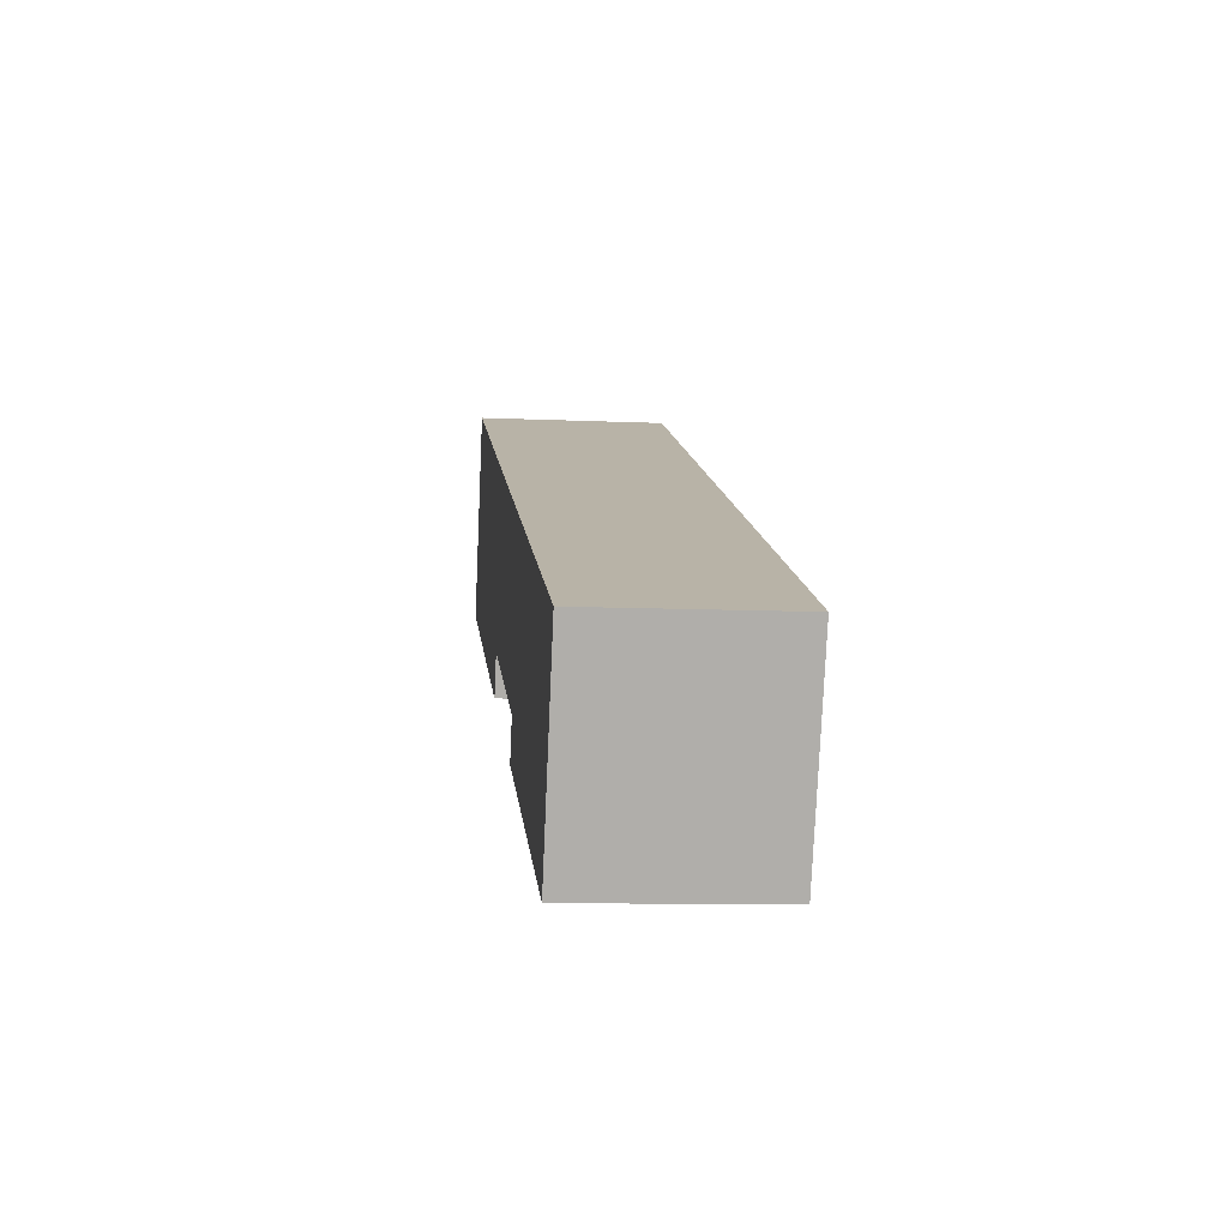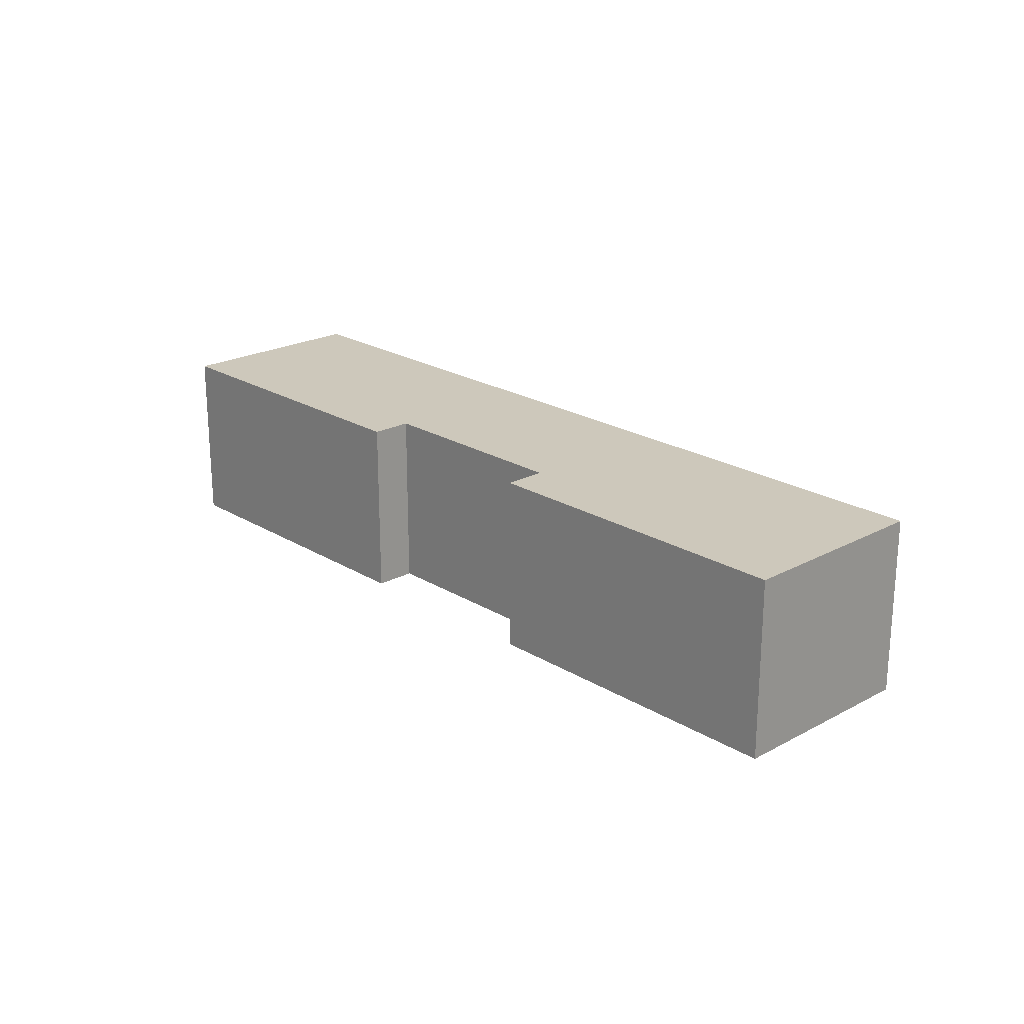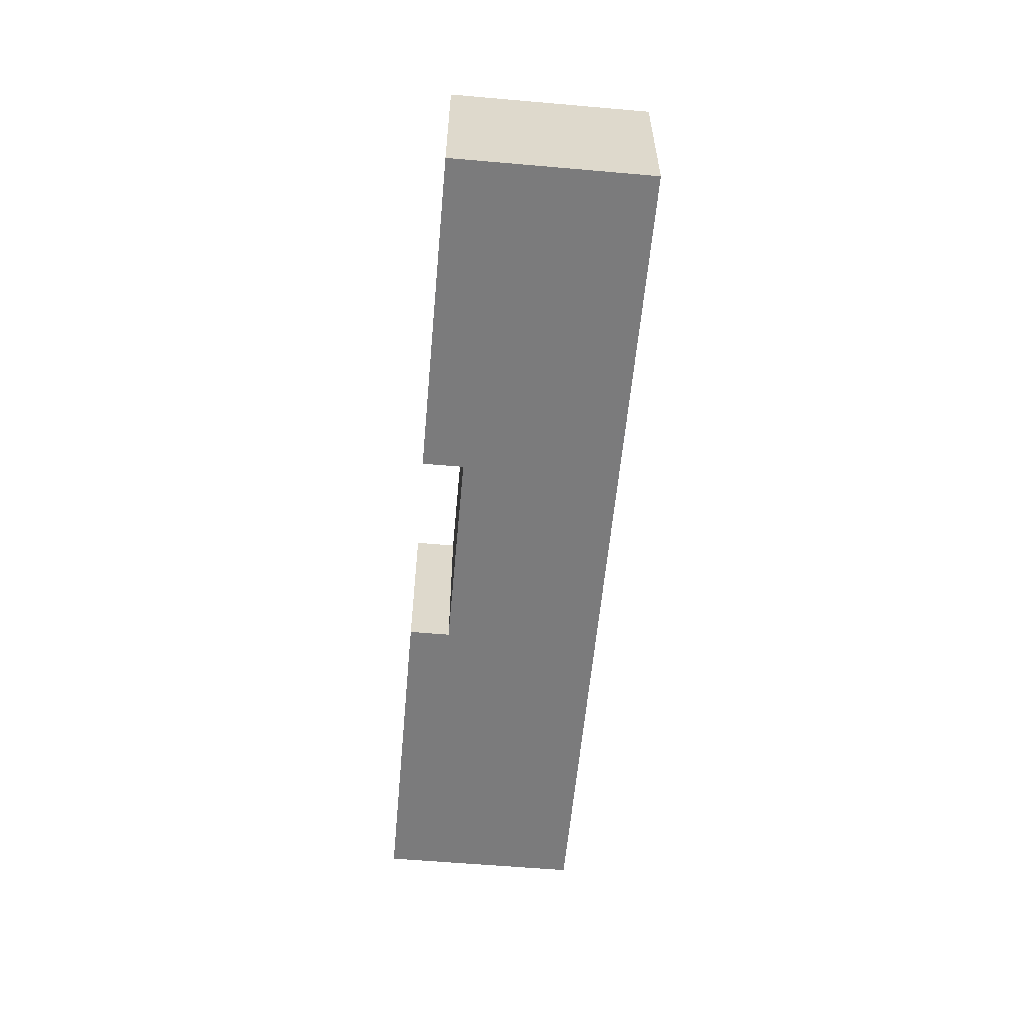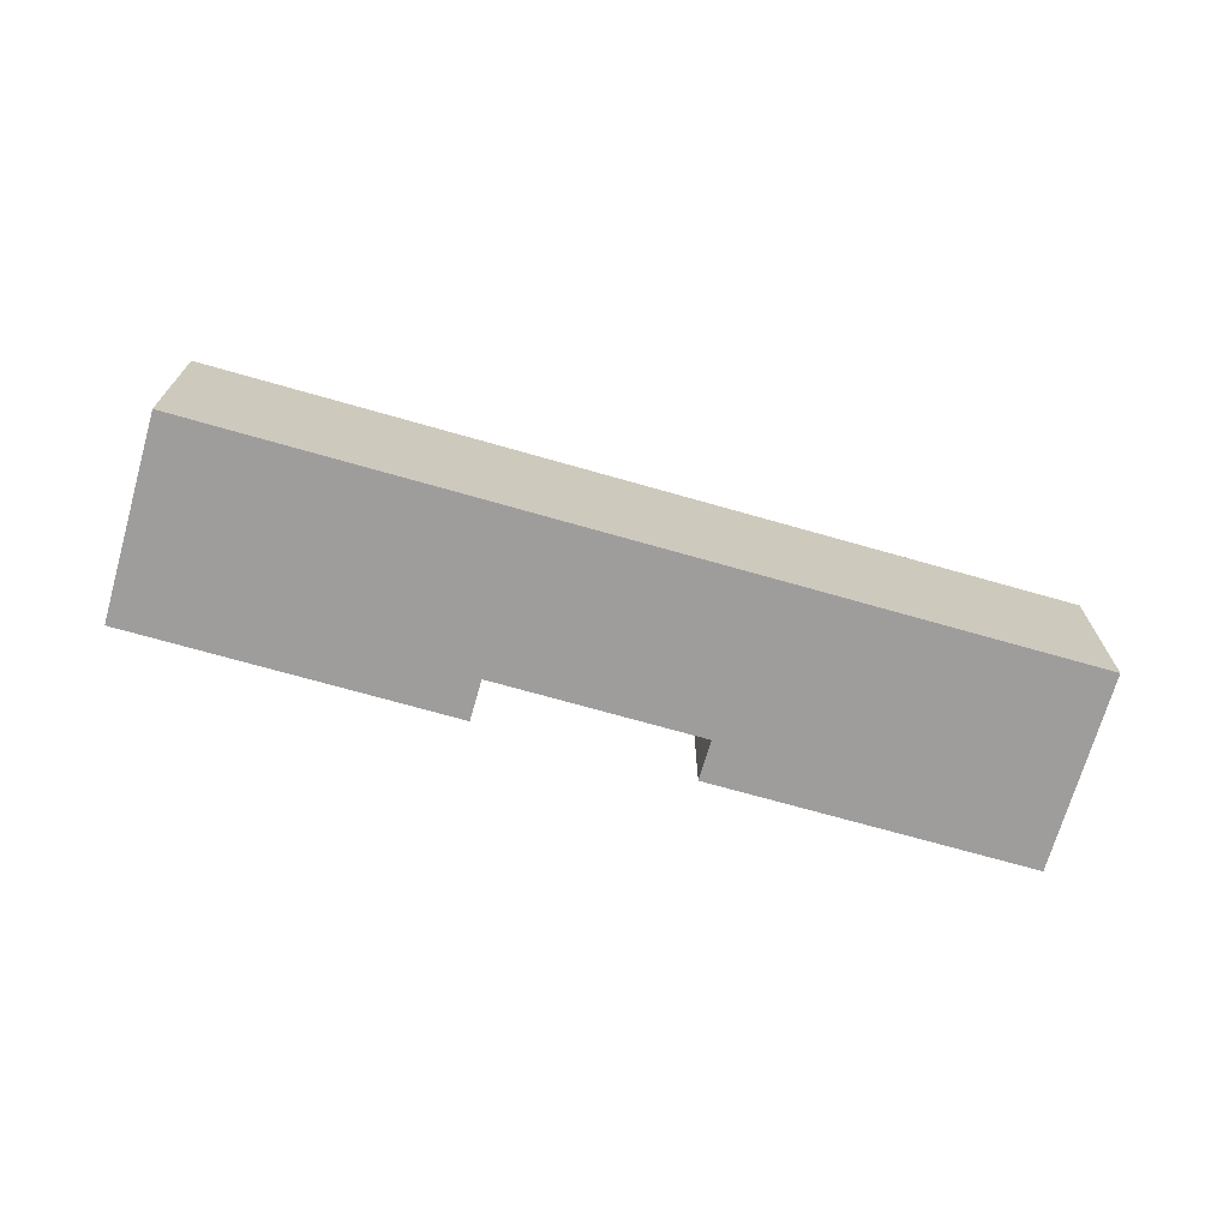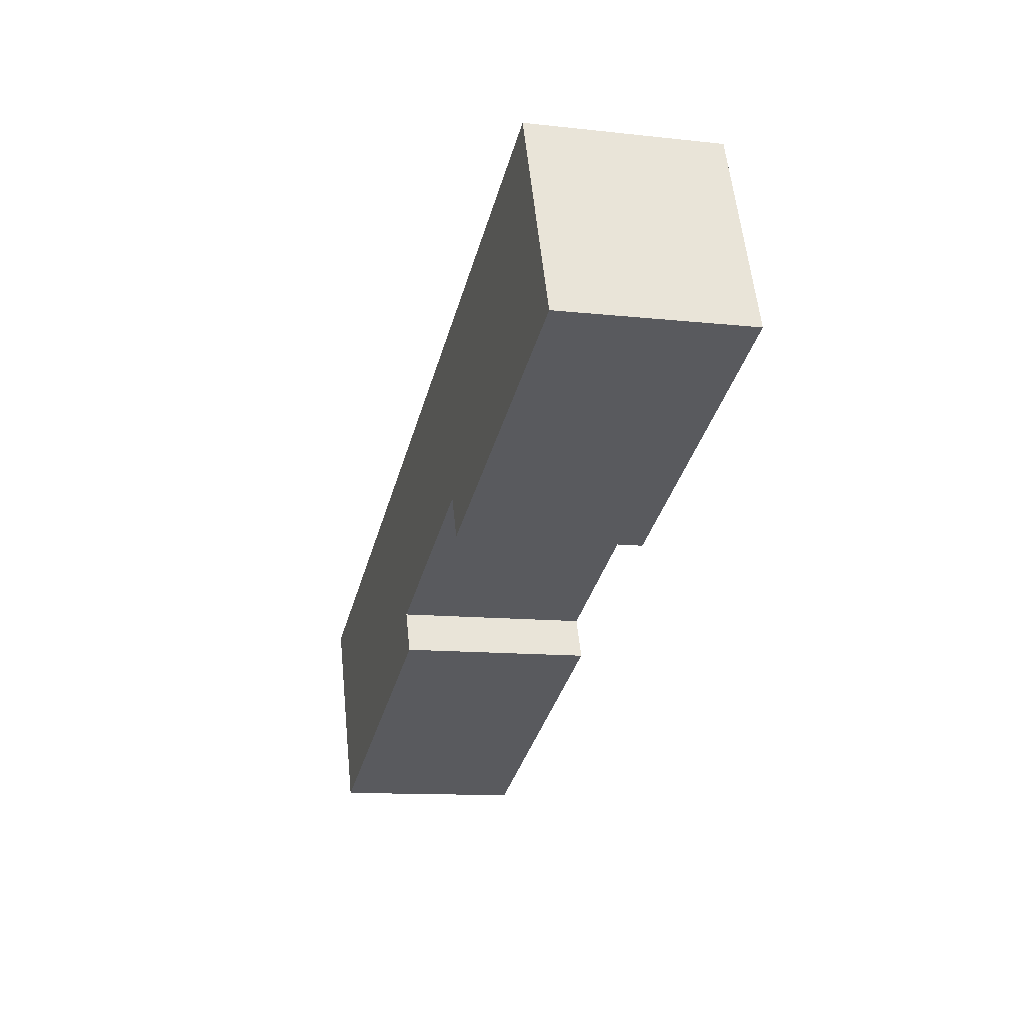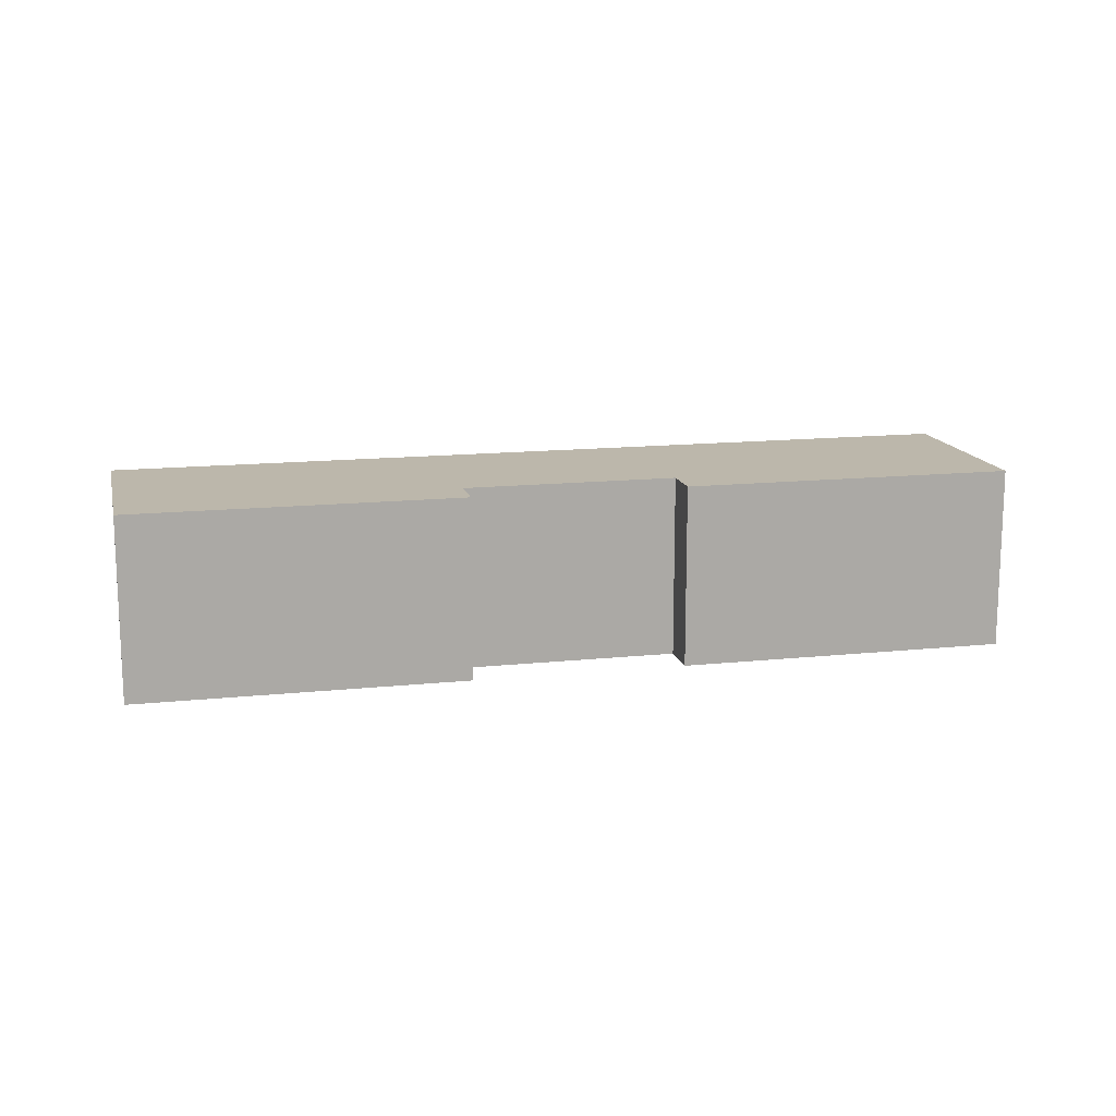
<metadata>
{"format":"obj","ext":"obj","renderer":"f3d","projection":"perspective","resolution":1024,"background":"white","views":[{"elev":-9.9,"azim":83.4,"up":"+Z"},{"elev":21.9,"azim":-110.8,"up":"+Y"},{"elev":-58.5,"azim":-72.7,"up":"+Y"},{"elev":-70.4,"azim":6.5,"up":"+Y"},{"elev":-11.3,"azim":-105.3,"up":"+Z"},{"elev":14.4,"azim":-170.5,"up":"+Y"}]}
</metadata>
<code>
v  0 7.225 4.424e-16
v  12.74 7.225 -3.801
v  12.22 7.225 -5.05
v  12.86 7.225 -3.504
v  25.45 7.225 -10.48
v  35.31 7.225 -5.831
v  32.23 7.225 -13.29
v  25.45 7.225 -1.754
v  20.07 7.225 -8.265
v  20.7 7.225 -6.743
v  12.88 7.225 -3.509
v  3.17 7.225 7.46
v  3.095 7.225 7.491
v  32.23 8.135e-16 -13.29
v  25.45 6.42e-16 -10.48
v  20.07 5.061e-16 -8.265
v  20.7 4.129e-16 -6.743
v  12.88 2.149e-16 -3.509
v  12.86 2.146e-16 -3.504
v  12.22 3.092e-16 -5.05
v  0 0 0
v  3.095 -4.587e-16 7.491
v  12.74 2.327e-16 -3.801
v  35.31 3.57e-16 -5.831
v  3.17 -4.568e-16 7.46
v  25.45 1.074e-16 -1.754
g defaultobject
f 1 2 3
f 2 1 4
f 5 6 7
f 6 5 8
f 8 5 9
f 8 9 10
f 8 10 11
f 8 11 12
f 12 11 4
f 12 4 1
f 12 1 13
f 14 5 7
f 5 14 15
f 5 15 9
f 9 15 16
f 17 11 10
f 11 17 18
f 18 4 11
f 4 18 19
f 20 1 3
f 1 20 21
f 16 10 9
f 10 16 17
f 21 13 1
f 13 21 22
f 19 2 4
f 2 19 3
f 3 19 20
f 20 19 23
f 24 7 6
f 7 24 14
f 22 12 13
f 12 22 8
f 8 22 25
f 8 25 26
f 8 26 6
f 6 26 24
f 21 23 19
f 23 21 20
f 21 25 22
f 25 21 26
f 26 21 19
f 26 19 18
f 26 18 17
f 26 17 16
f 26 16 15
f 26 15 24
f 24 15 14

</code>
